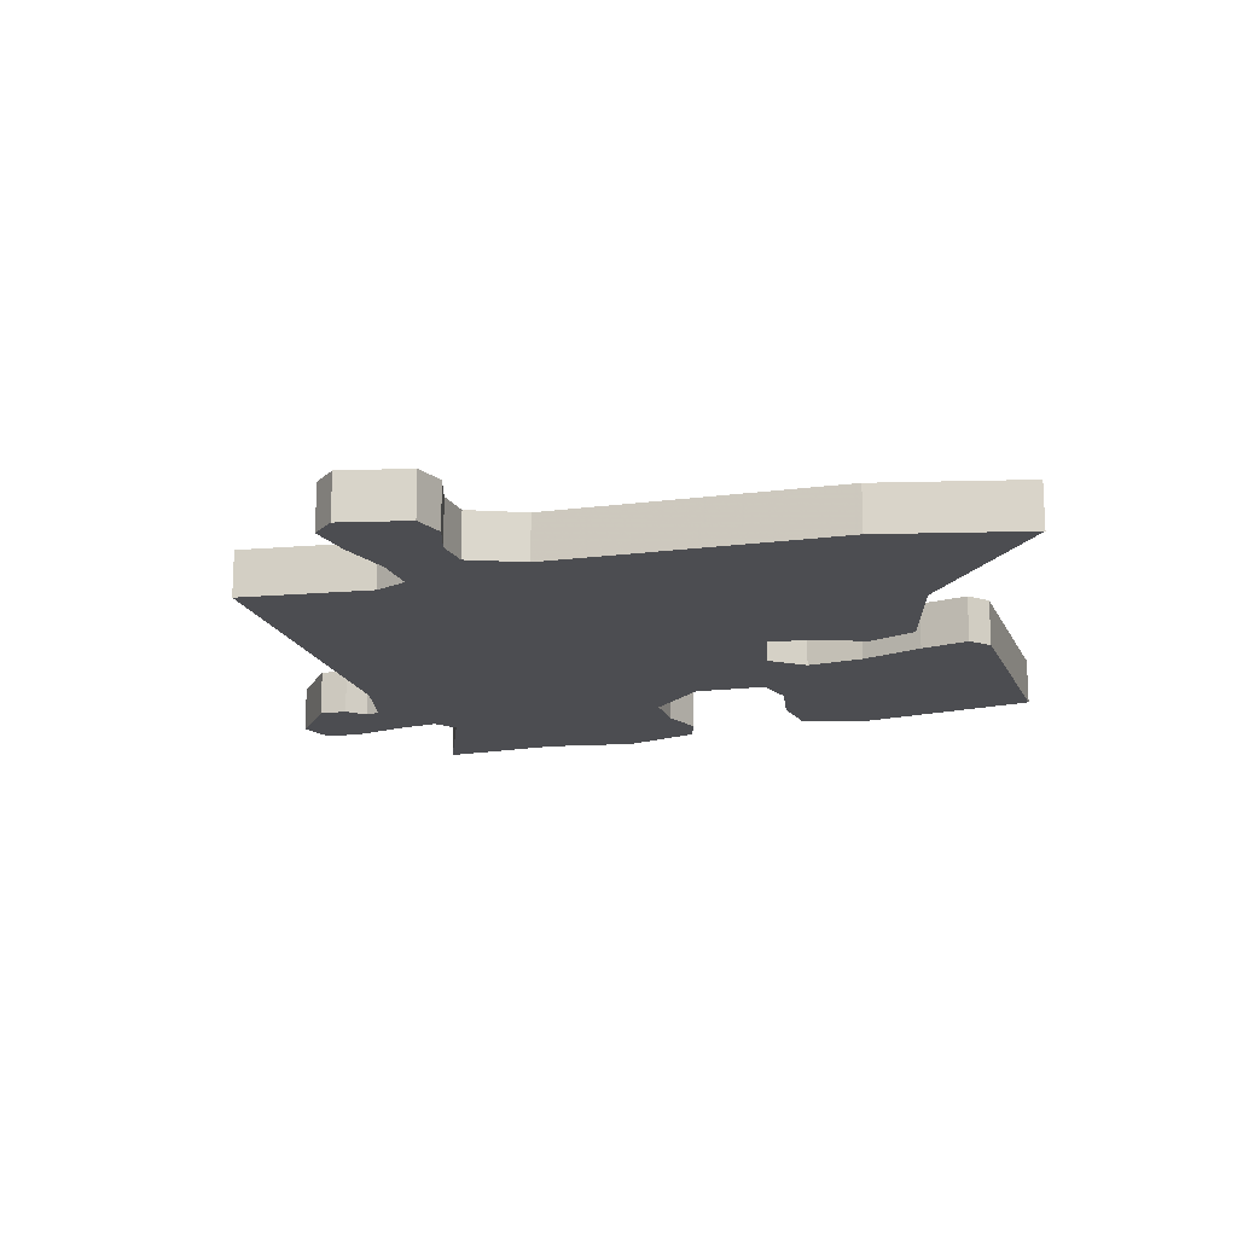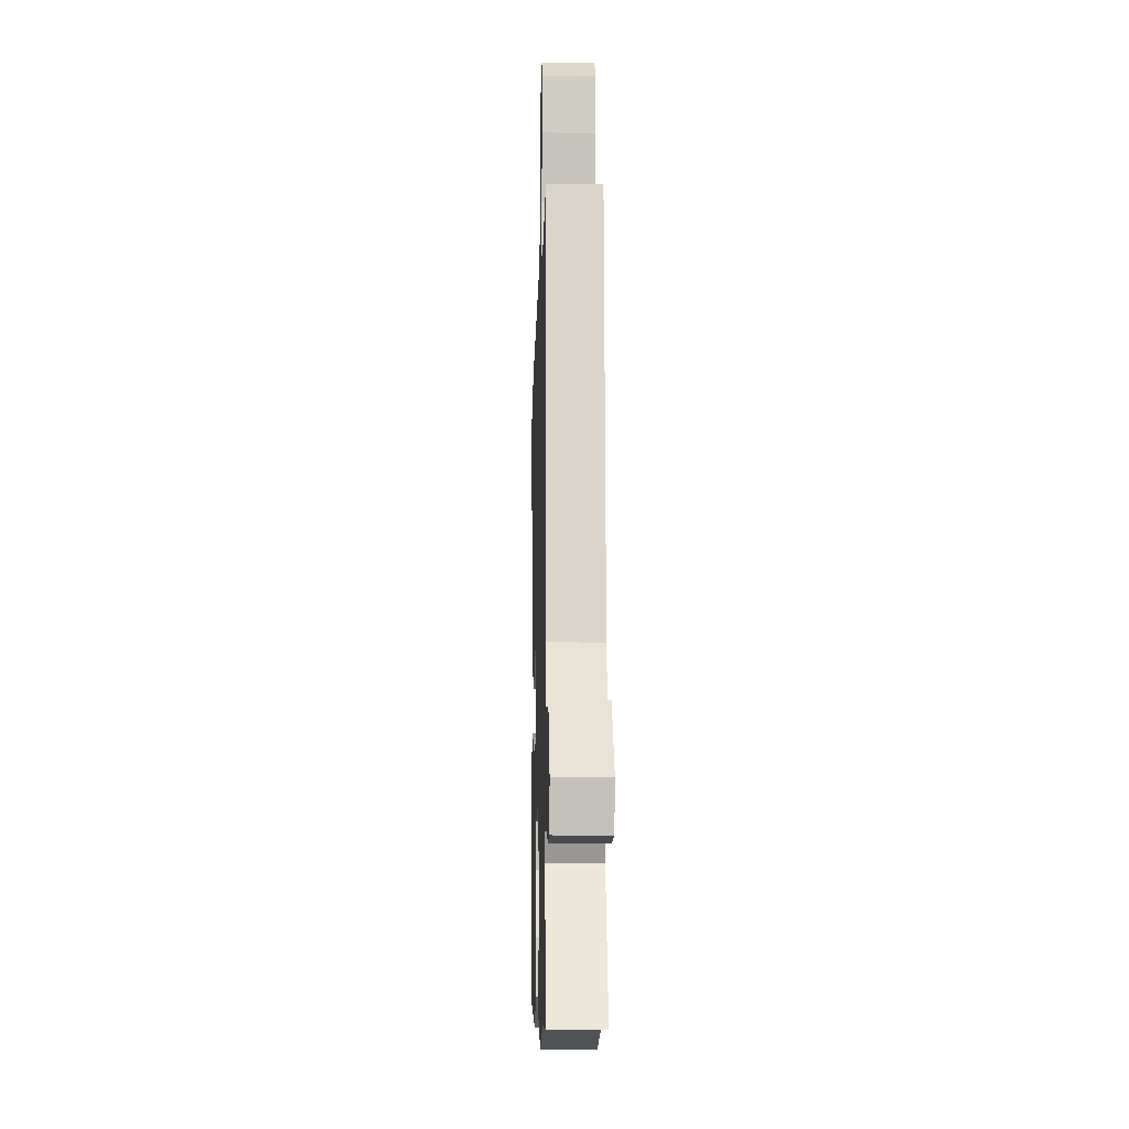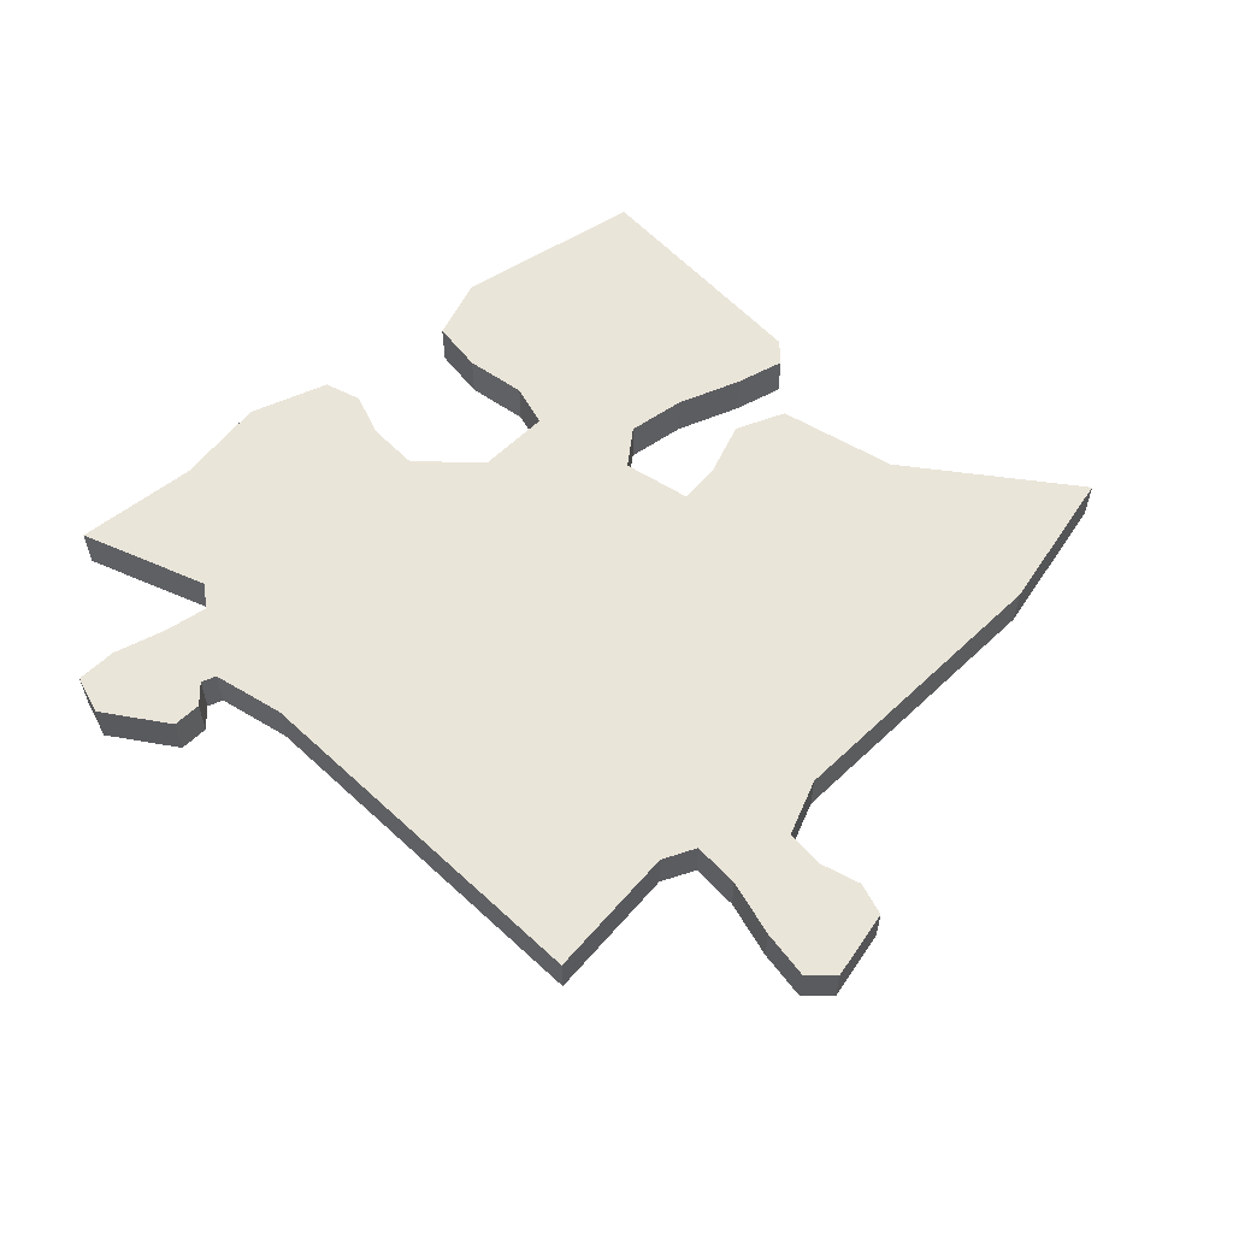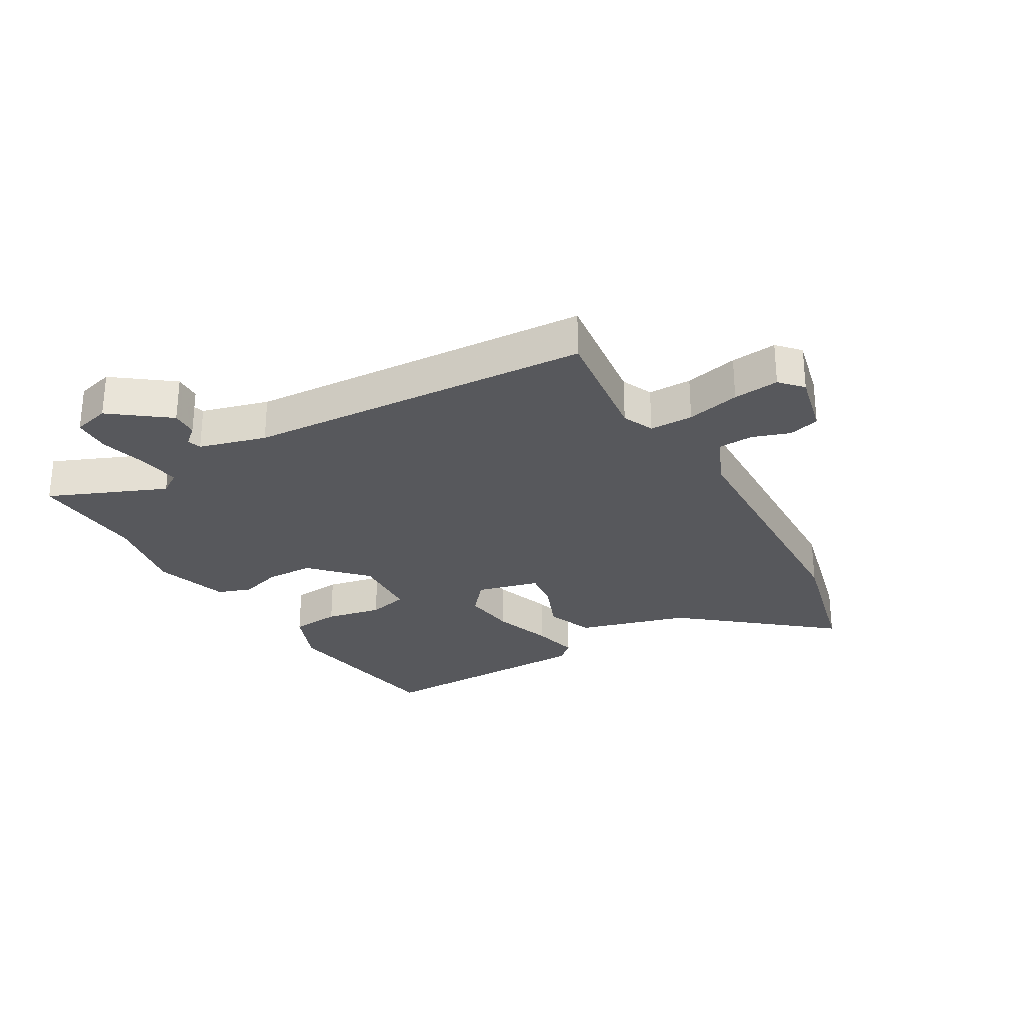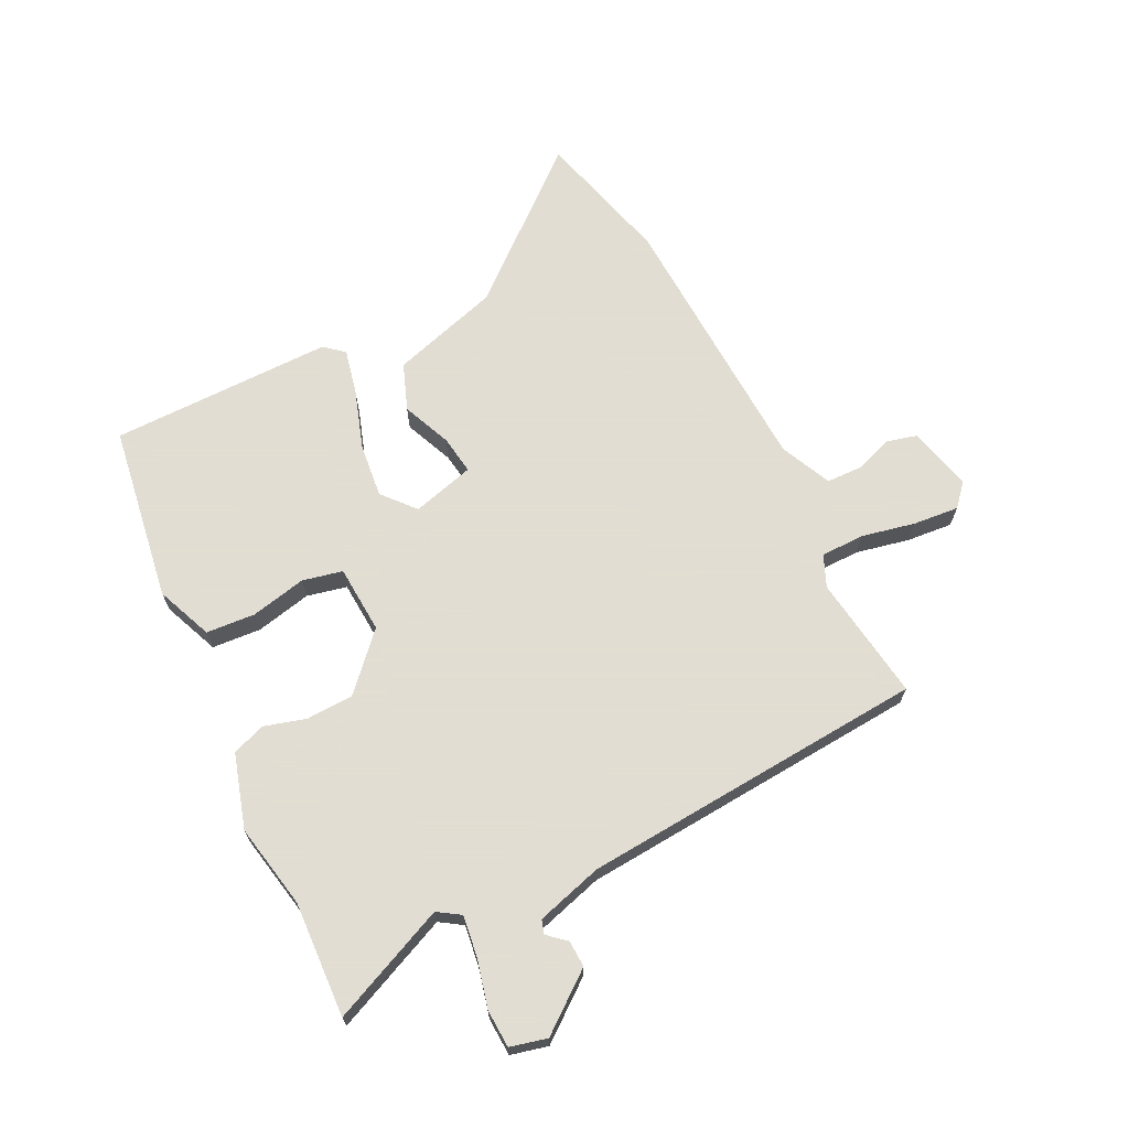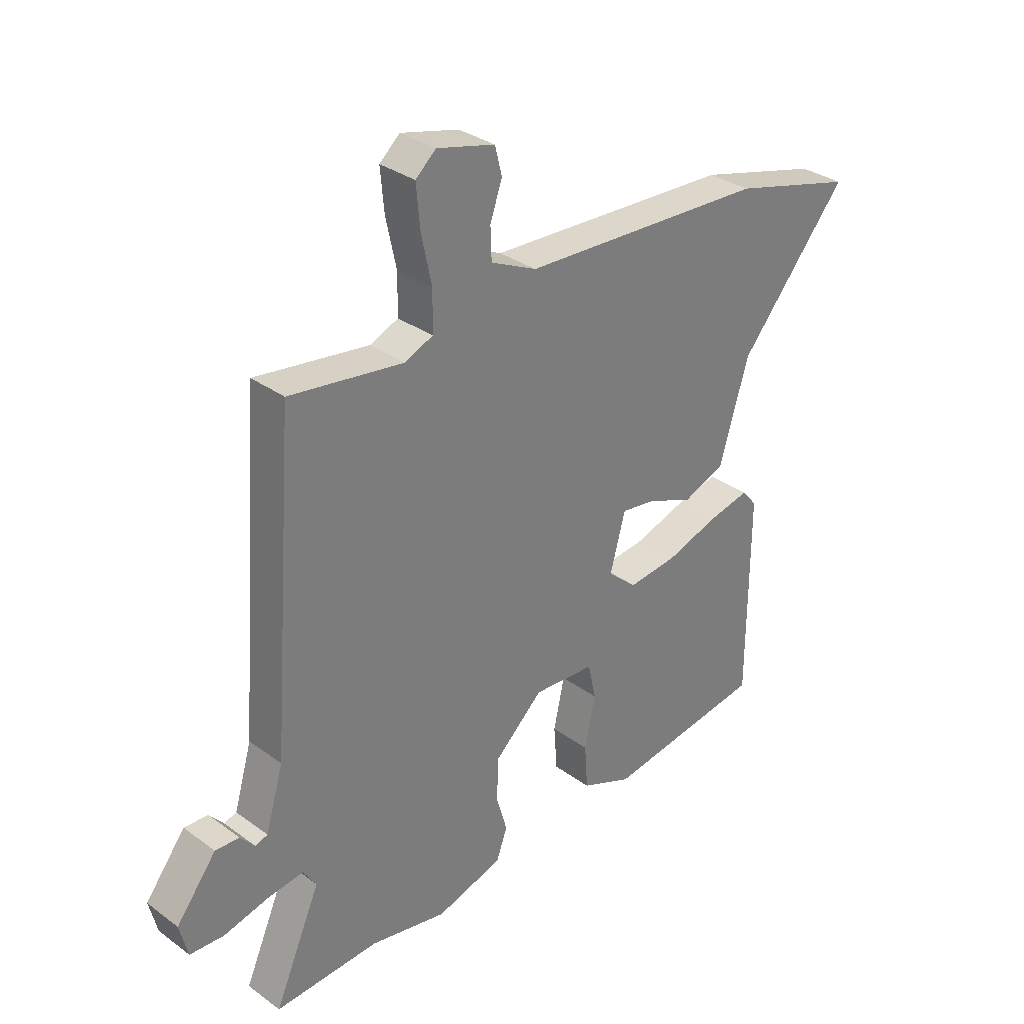
<metadata>
{"format":"obj","ext":"obj","renderer":"f3d","projection":"perspective","resolution":1024,"background":"white","views":[{"elev":-16.1,"azim":18.2,"up":"+Y"},{"elev":-11.0,"azim":-91.6,"up":"+Z"},{"elev":57.9,"azim":-41.8,"up":"+Y"},{"elev":-28.5,"azim":-59.1,"up":"+Y"},{"elev":68.1,"azim":-116.4,"up":"+Y"},{"elev":32.0,"azim":-44.4,"up":"+Z"}]}
</metadata>
<code>
v -0.459 0.07 0.511
v -0.252 0.07 0.482
v -0.2 0.07 0.504
v -0.199 0.07 0.576
v -0.218 0.07 0.664
v -0.225 0.07 0.74
v -0.188 0.07 0.773
v -0.082 0.07 0.746
v -0.069 0.07 0.695
v -0.091 0.07 0.633
v -0.089 0.07 0.575
v -0.005 0.07 0.536
v 0.443 0.07 0.515
v 0.668 0.07 0.455
v 0.469 0.07 0.219
v 0.415 0.07 0.039
v 0.338 0.07 0.01
v 0.257 0.07 0.044
v 0.193 0.07 0.053
v 0.165 0.07 -0.05
v 0.218 0.07 -0.096
v 0.307 0.07 -0.086
v 0.404 0.07 -0.054
v 0.48 0.07 -0.037
v 0.507 0.07 -0.069
v 0.505 0.07 -0.437
v 0.214 0.07 -0.482
v 0.121 0.07 -0.444
v 0.115 0.07 -0.363
v 0.135 0.07 -0.271
v 0.12 0.07 -0.205
v 0.008 0.07 -0.198
v -0.08 0.07 -0.28
v -0.083 0.07 -0.358
v -0.063 0.07 -0.427
v -0.083 0.07 -0.482
v -0.205 0.07 -0.519
v -0.345 0.07 -0.492
v -0.535 0.07 -0.502
v -0.451 0.07 -0.31
v -0.475 0.07 -0.273
v -0.542 0.07 -0.282
v -0.623 0.07 -0.302
v -0.685 0.07 -0.299
v -0.7 0.07 -0.238
v -0.627 0.07 -0.144
v -0.583 0.07 -0.146
v -0.557 0.07 -0.176
v -0.534 0.07 -0.169
v -0.502 0.07 -0.059
v -0.459 0 0.511
v -0.252 0 0.482
v -0.2 0 0.504
v -0.199 0 0.576
v -0.218 0 0.664
v -0.225 0 0.74
v -0.188 0 0.773
v -0.082 0 0.746
v -0.069 0 0.695
v -0.091 0 0.633
v -0.089 0 0.575
v -0.005 0 0.536
v 0.443 0 0.515
v 0.668 0 0.455
v 0.469 0 0.219
v 0.415 0 0.039
v 0.338 0 0.01
v 0.257 0 0.044
v 0.193 0 0.053
v 0.165 0 -0.05
v 0.218 0 -0.096
v 0.307 0 -0.086
v 0.404 0 -0.054
v 0.48 0 -0.037
v 0.507 0 -0.069
v 0.505 0 -0.437
v 0.214 0 -0.482
v 0.121 0 -0.444
v 0.115 0 -0.363
v 0.135 0 -0.271
v 0.12 0 -0.205
v 0.008 0 -0.198
v -0.08 0 -0.28
v -0.083 0 -0.358
v -0.063 0 -0.427
v -0.083 0 -0.482
v -0.205 0 -0.519
v -0.345 0 -0.492
v -0.535 0 -0.502
v -0.451 0 -0.31
v -0.475 0 -0.273
v -0.542 0 -0.282
v -0.623 0 -0.302
v -0.685 0 -0.299
v -0.7 0 -0.238
v -0.627 0 -0.144
v -0.583 0 -0.146
v -0.557 0 -0.176
v -0.534 0 -0.169
v -0.502 0 -0.059
f 45 46 47 48
f 45 48 49
f 42 43 44 45
f 41 42 45 49
f 40 41 49 50
f 38 39 40
f 34 35 36 37
f 33 34 37 38
f 32 33 38 40
f 27 28 29 30
f 27 30 31
f 26 27 31
f 25 26 31
f 22 23 24 25
f 21 22 25 31
f 20 21 31 32
f 15 16 17 18
f 15 18 19
f 12 13 14 15
f 11 12 15 19
f 7 8 9 10
f 7 10 11
f 4 5 6 7
f 3 4 7 11
f 40 50 1 2
f 32 40 2 3
f 19 20 32
f 3 11 19 32
f 98 97 96 95
f 99 98 95
f 95 94 93 92
f 99 95 92 91
f 100 99 91 90
f 90 89 88
f 87 86 85 84
f 88 87 84 83
f 90 88 83 82
f 80 79 78 77
f 81 80 77
f 81 77 76
f 81 76 75
f 75 74 73 72
f 81 75 72 71
f 82 81 71 70
f 68 67 66 65
f 69 68 65
f 65 64 63 62
f 69 65 62 61
f 60 59 58 57
f 61 60 57
f 57 56 55 54
f 61 57 54 53
f 52 51 100 90
f 53 52 90 82
f 82 70 69
f 82 69 61 53
f 1 51 52 2
f 2 52 53 3
f 3 53 54 4
f 4 54 55 5
f 5 55 56 6
f 6 56 57 7
f 7 57 58 8
f 8 58 59 9
f 9 59 60 10
f 10 60 61 11
f 11 61 62 12
f 12 62 63 13
f 13 63 64 14
f 14 64 65 15
f 15 65 66 16
f 16 66 67 17
f 17 67 68 18
f 18 68 69 19
f 19 69 70 20
f 20 70 71 21
f 21 71 72 22
f 22 72 73 23
f 23 73 74 24
f 24 74 75 25
f 25 75 76 26
f 26 76 77 27
f 27 77 78 28
f 28 78 79 29
f 29 79 80 30
f 30 80 81 31
f 31 81 82 32
f 32 82 83 33
f 33 83 84 34
f 34 84 85 35
f 35 85 86 36
f 36 86 87 37
f 37 87 88 38
f 38 88 89 39
f 39 89 90 40
f 40 90 91 41
f 41 91 92 42
f 42 92 93 43
f 43 93 94 44
f 44 94 95 45
f 45 95 96 46
f 46 96 97 47
f 47 97 98 48
f 48 98 99 49
f 49 99 100 50
f 50 100 51 1

</code>
